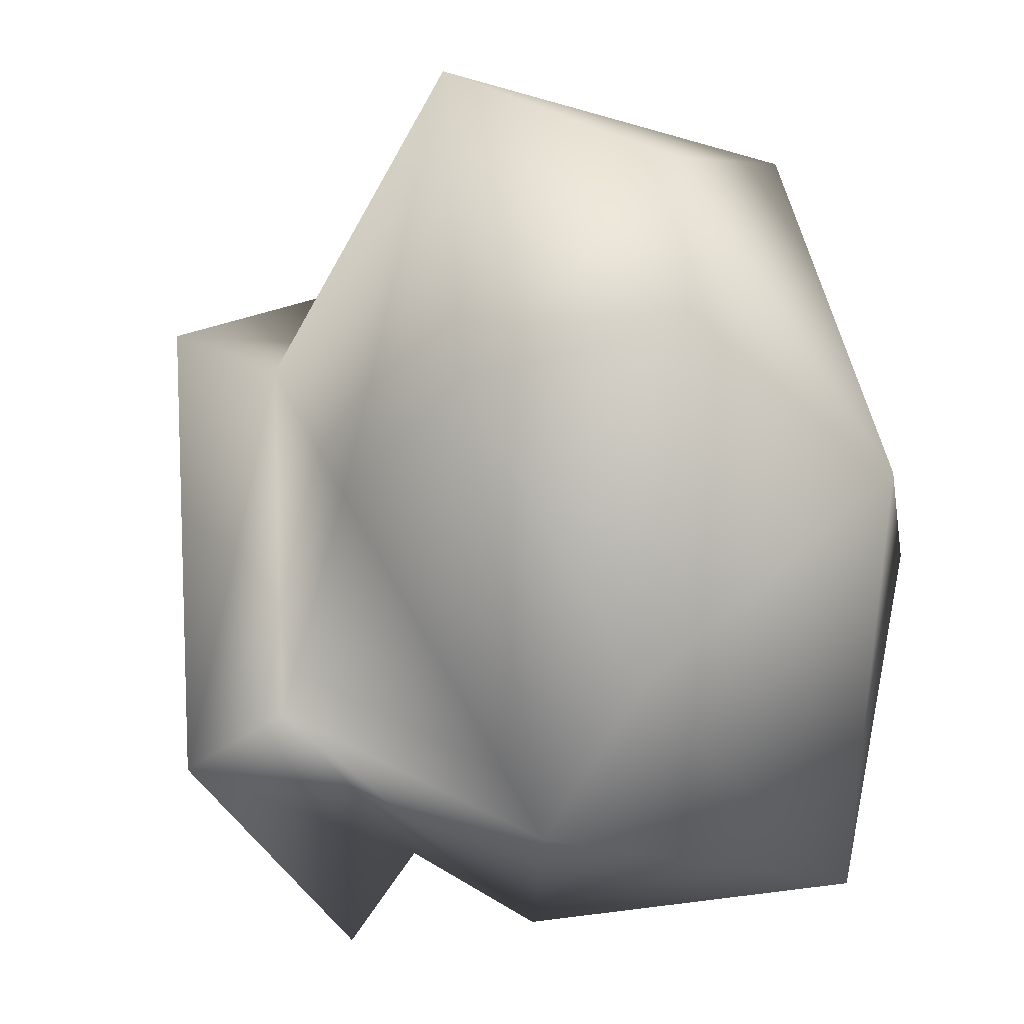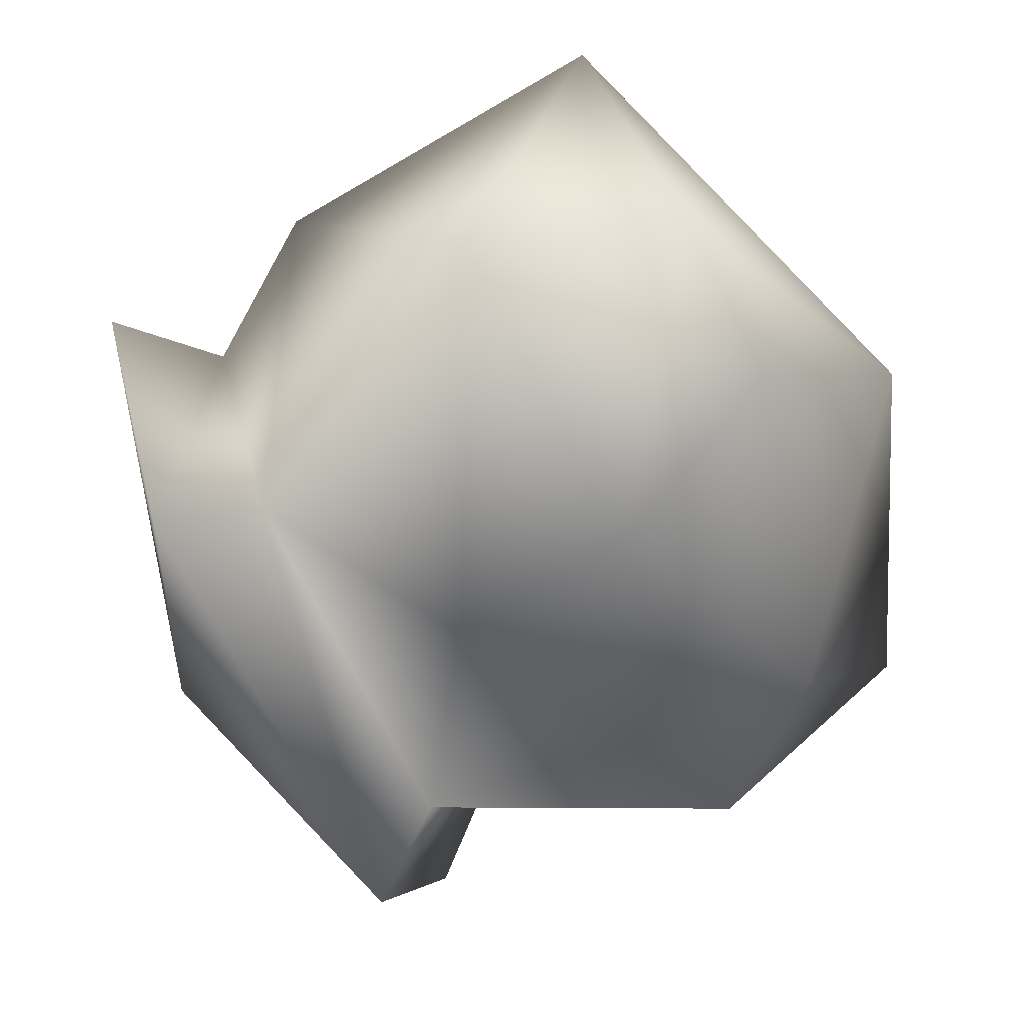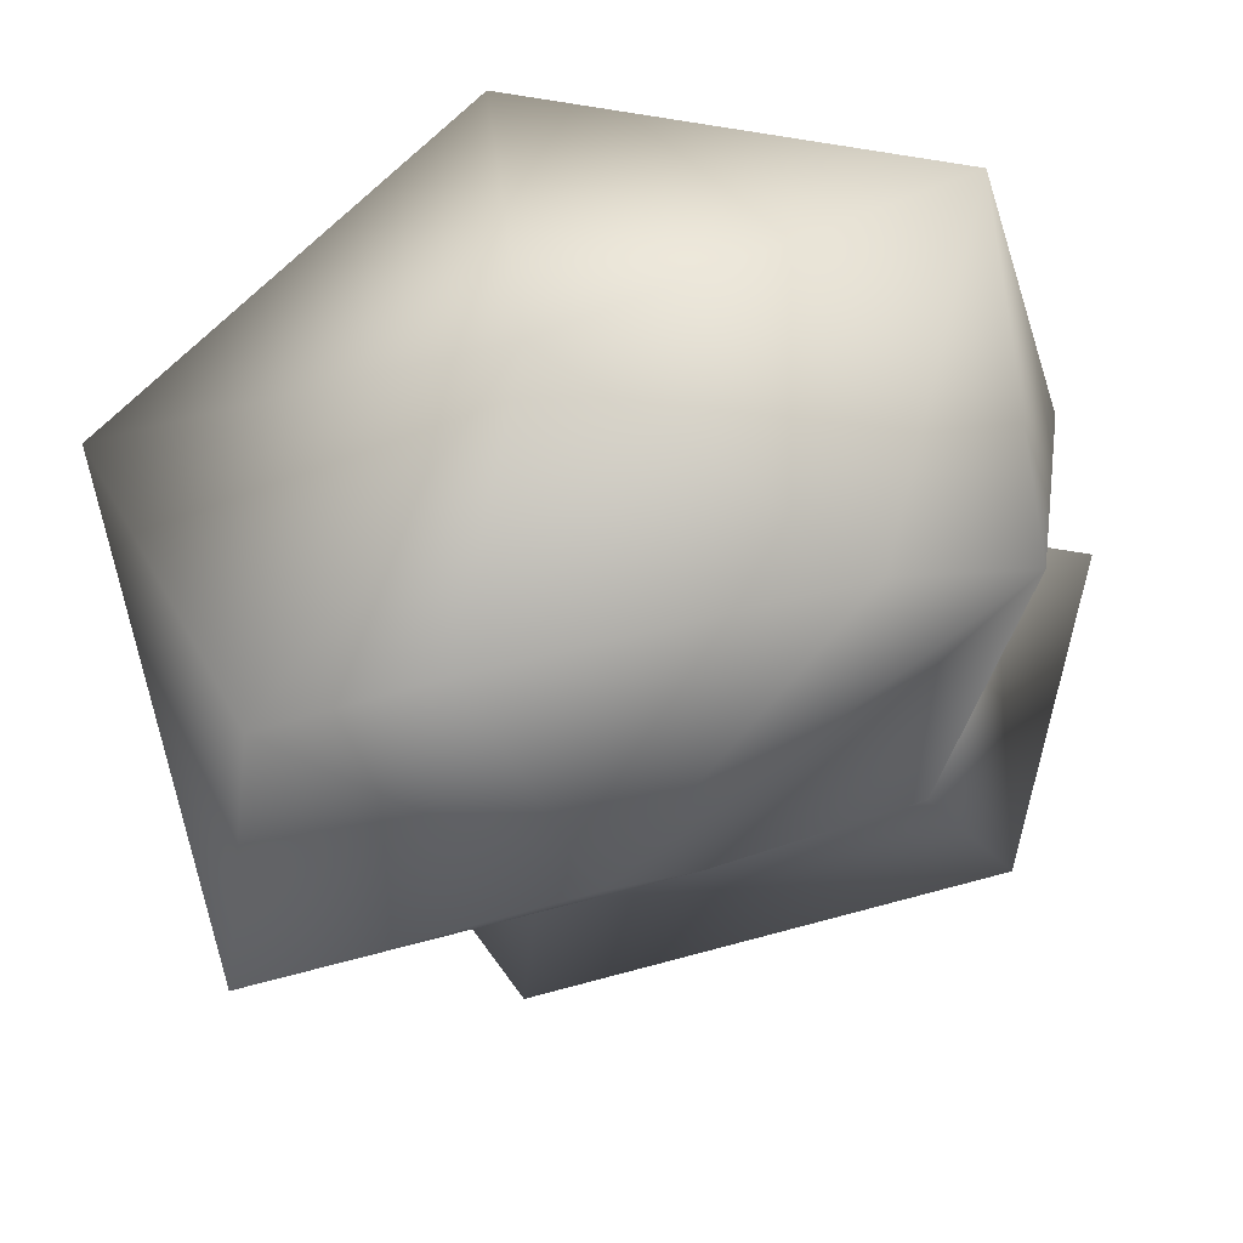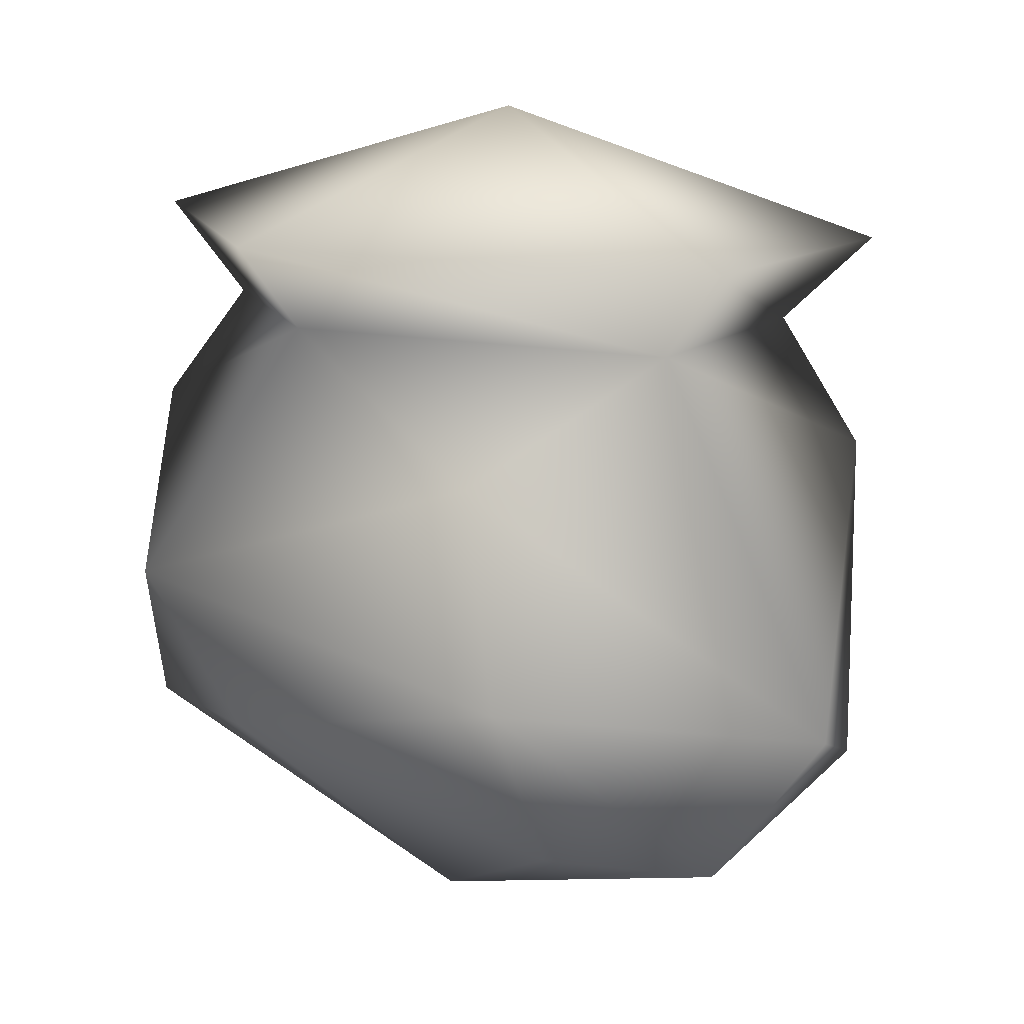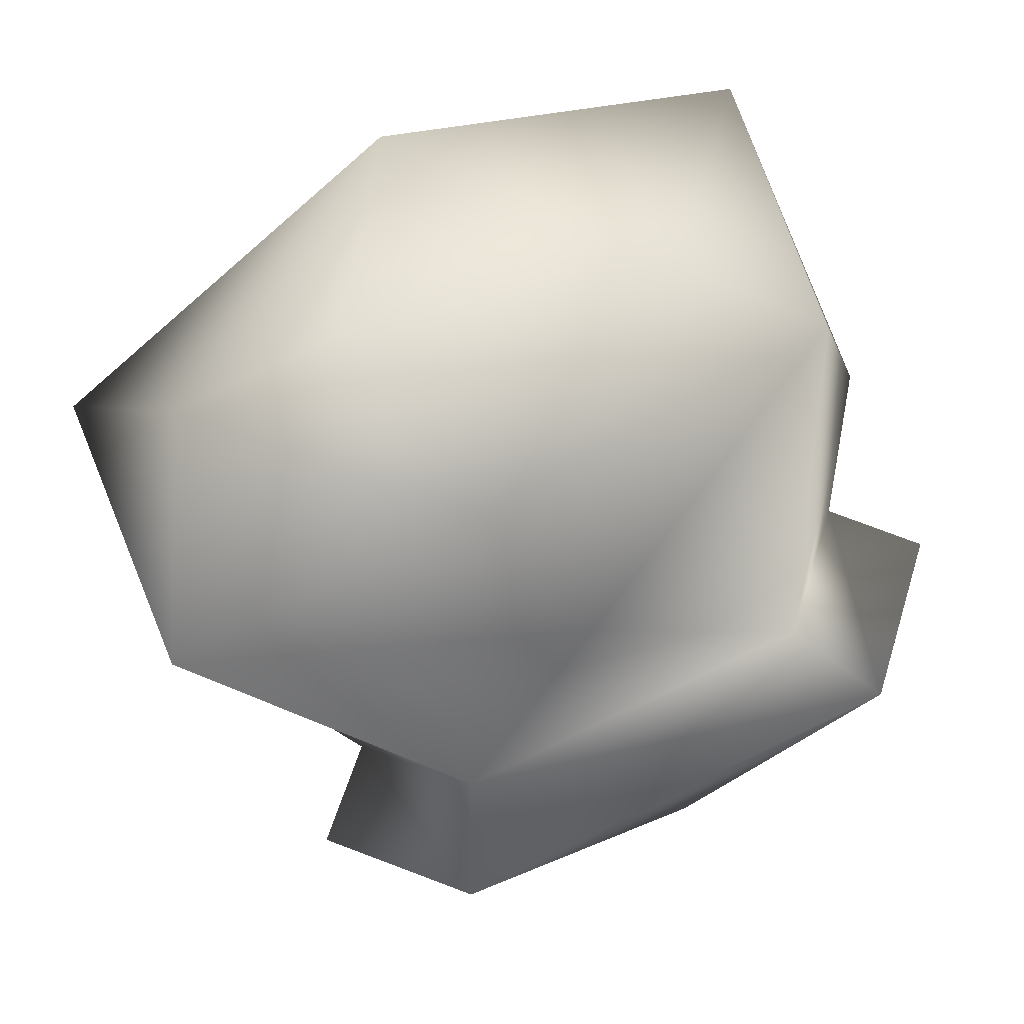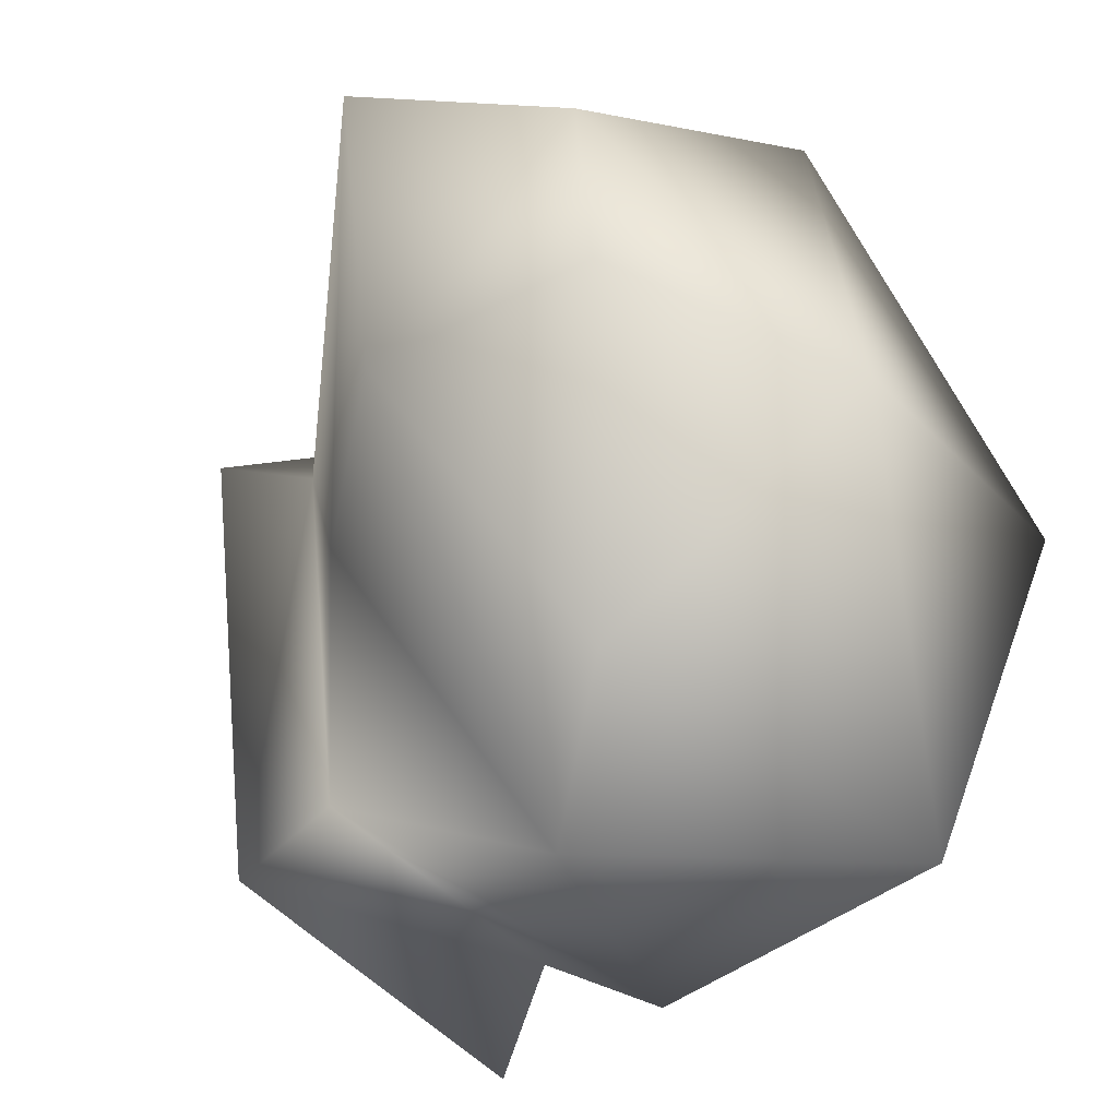
<metadata>
{"format":"obj","ext":"obj","renderer":"f3d","projection":"perspective","resolution":1024,"background":"white","views":[{"elev":-24.0,"azim":26.1,"up":"+Z"},{"elev":-79.2,"azim":27.3,"up":"+Y"},{"elev":-33.3,"azim":106.6,"up":"+Y"},{"elev":-73.6,"azim":-92.5,"up":"+Y"},{"elev":-71.9,"azim":114.7,"up":"+Y"},{"elev":-36.9,"azim":47.9,"up":"+Z"}]}
</metadata>
<code>
o Right_Hand.003_Right_Hand.000
v 0.159 0.01269 0.2249
v 0.2661 0.2243 0.0337
v 0.2606 0.02341 0.2926
v 0.1672 0.07014 -0.2085
v 0.259 0.09732 -0.2691
v 0.101 0.1981 0.02419
v 0.09273 0.01632 0.2903
v 0.1003 0.09011 -0.2675
v 0.09169 -0.1474 -0.1915
v 0.1577 -0.1555 0.122
v 0.08949 -0.1929 0.1528
v 0 0 0
v 0.5216 0.08906 -0.272
v 0.5221 0.008093 0.3047
v 0.3893 -0.3169 0.2366
v 0.3915 -0.2864 0.005567
v 0.532 -0.2317 0.1738
v 0.5424 0.2159 0.03674
v 0.6231 -0.06087 -0.01953
v 0.5314 -0.2153 0.04945
v 0.4596 -0.1471 -0.186
v 0.3585 -0.09063 -0.2653
v 0.2514 -0.2033 -0.02065
v 0.1553 -0.12 -0.1488
v 0.1596 0.15 0.02582
f 1 3 2
f 4 2 5
f 6 7 1
f 4 8 6
f 9 8 4
f 10 11 9
f 1 7 11
f 6 12 7
f 8 12 6
f 9 12 8
f 11 12 9
f 7 12 11
f 2 13 5
f 3 14 2
f 15 14 3
f 16 17 15
f 18 19 13
f 14 19 18
f 17 19 14
f 20 19 17
f 13 19 21
f 16 21 20
f 16 22 21
f 16 23 22
f 15 17 14
f 13 21 22
f 22 5 13
f 20 21 19
f 16 20 17
f 14 18 2
f 2 18 13
f 11 10 1
f 9 24 10
f 4 24 9
f 6 25 4
f 1 25 6
f 4 25 2
f 10 24 23
f 2 25 1
f 10 15 3
f 10 23 15
f 23 16 15
f 3 1 10
f 24 4 5
f 22 23 24
f 24 5 22

</code>
